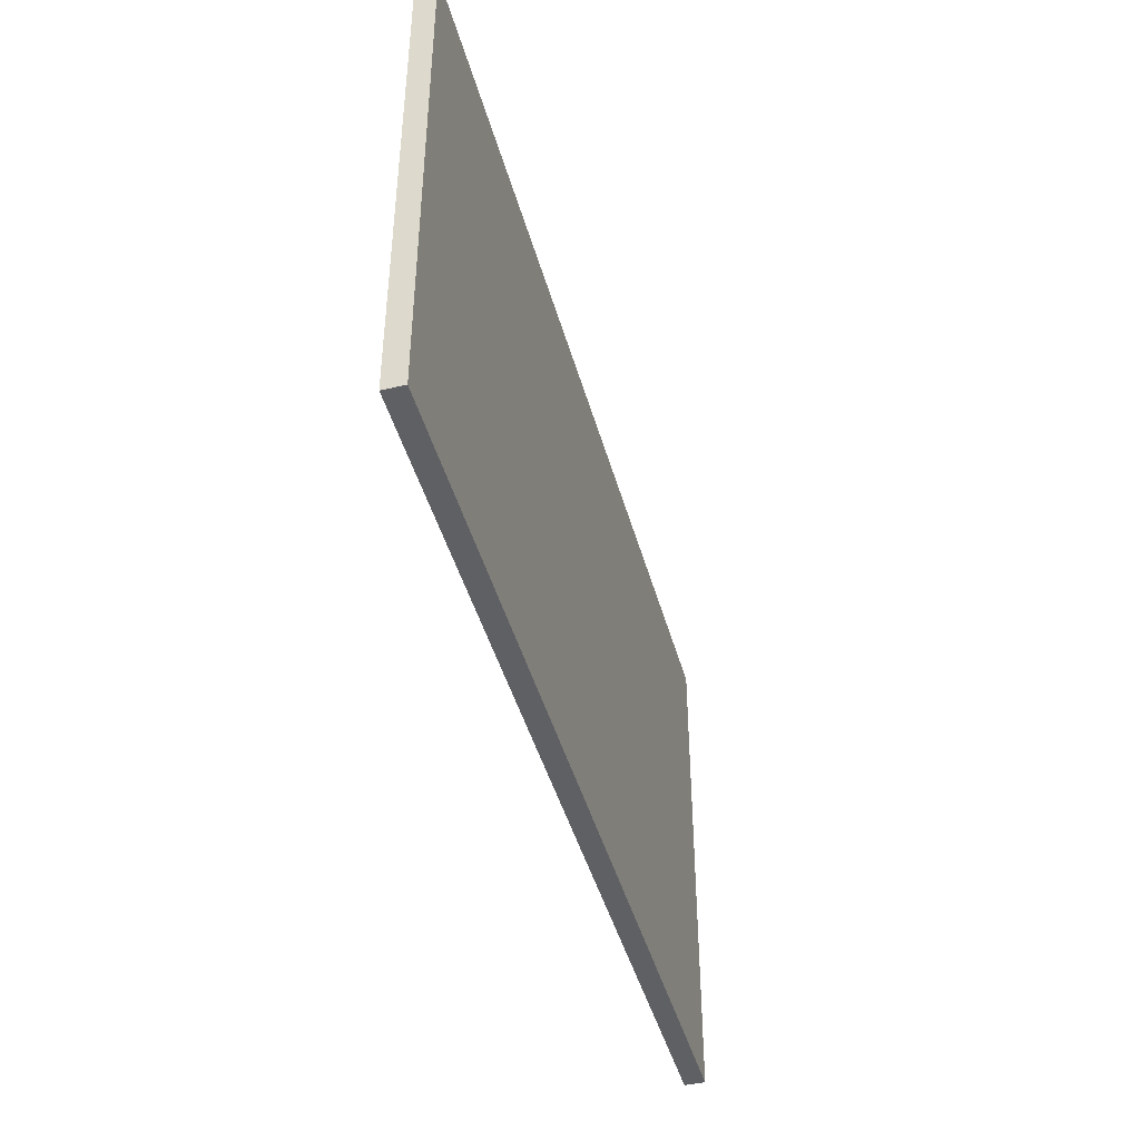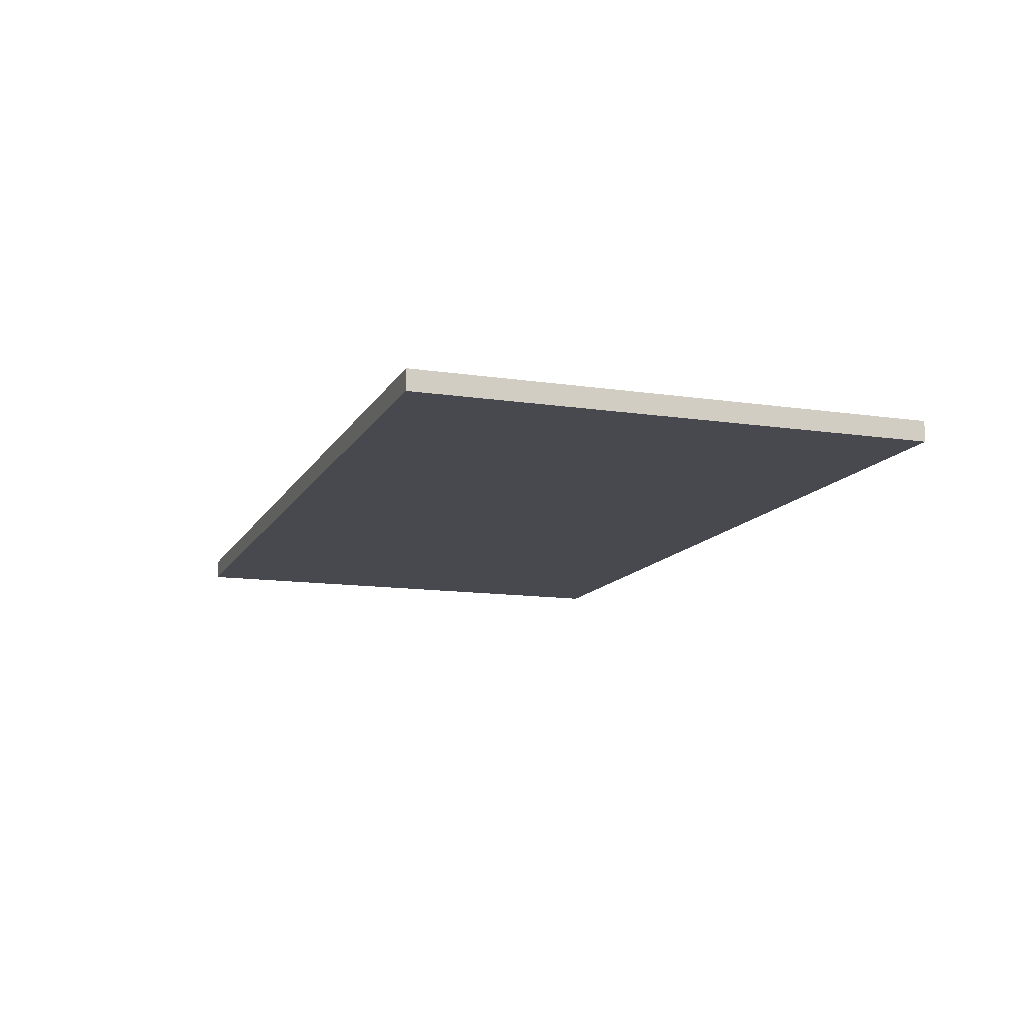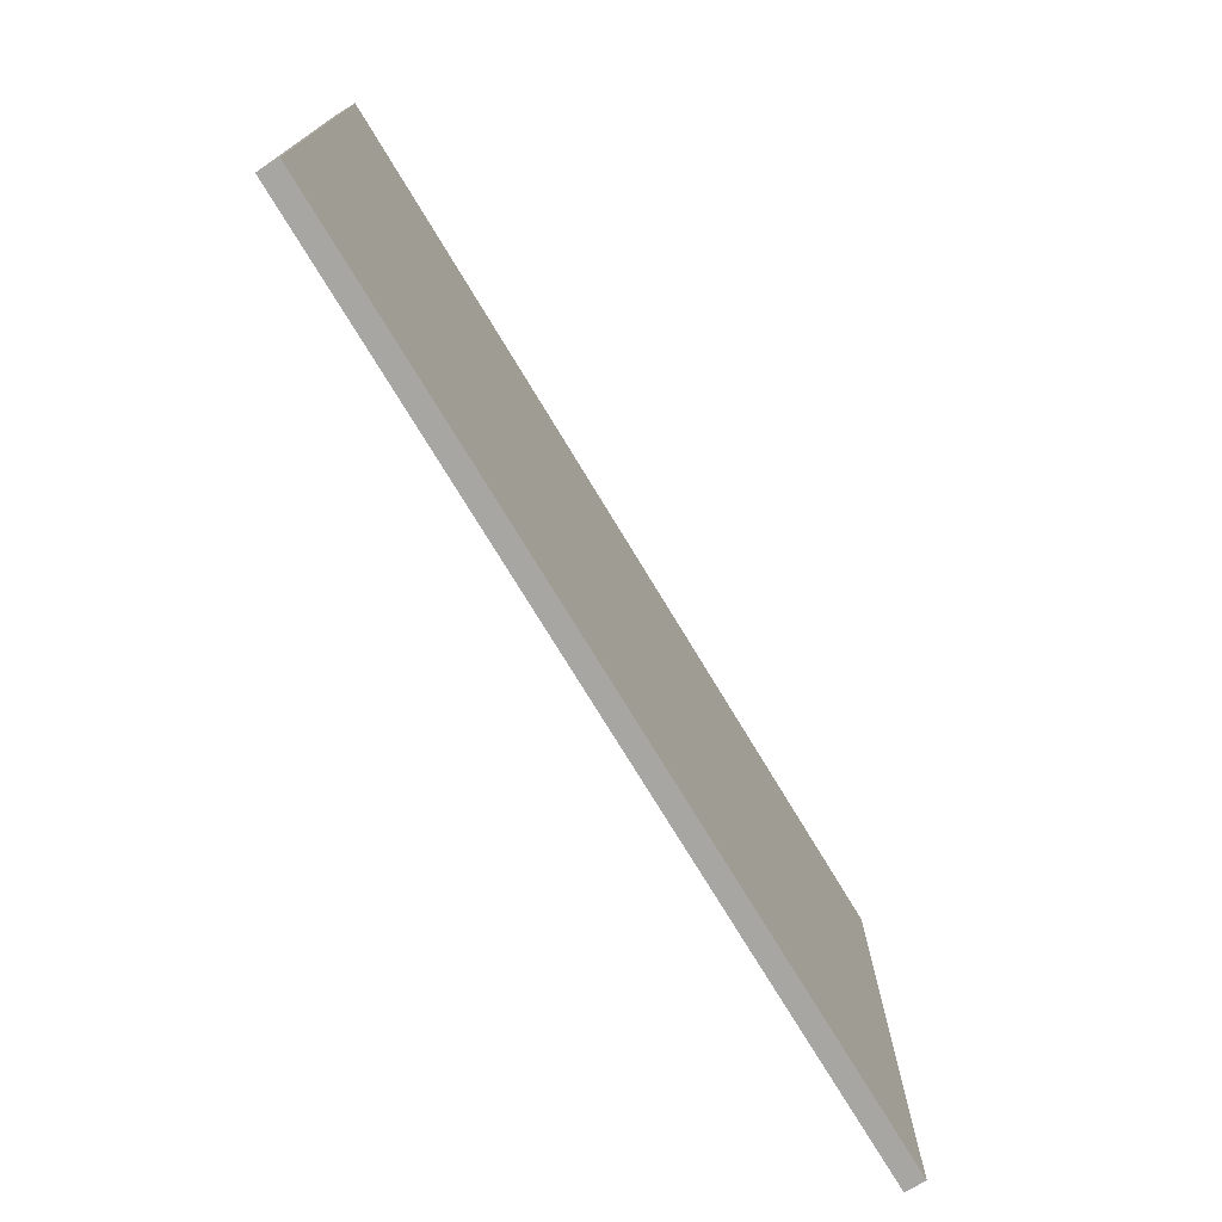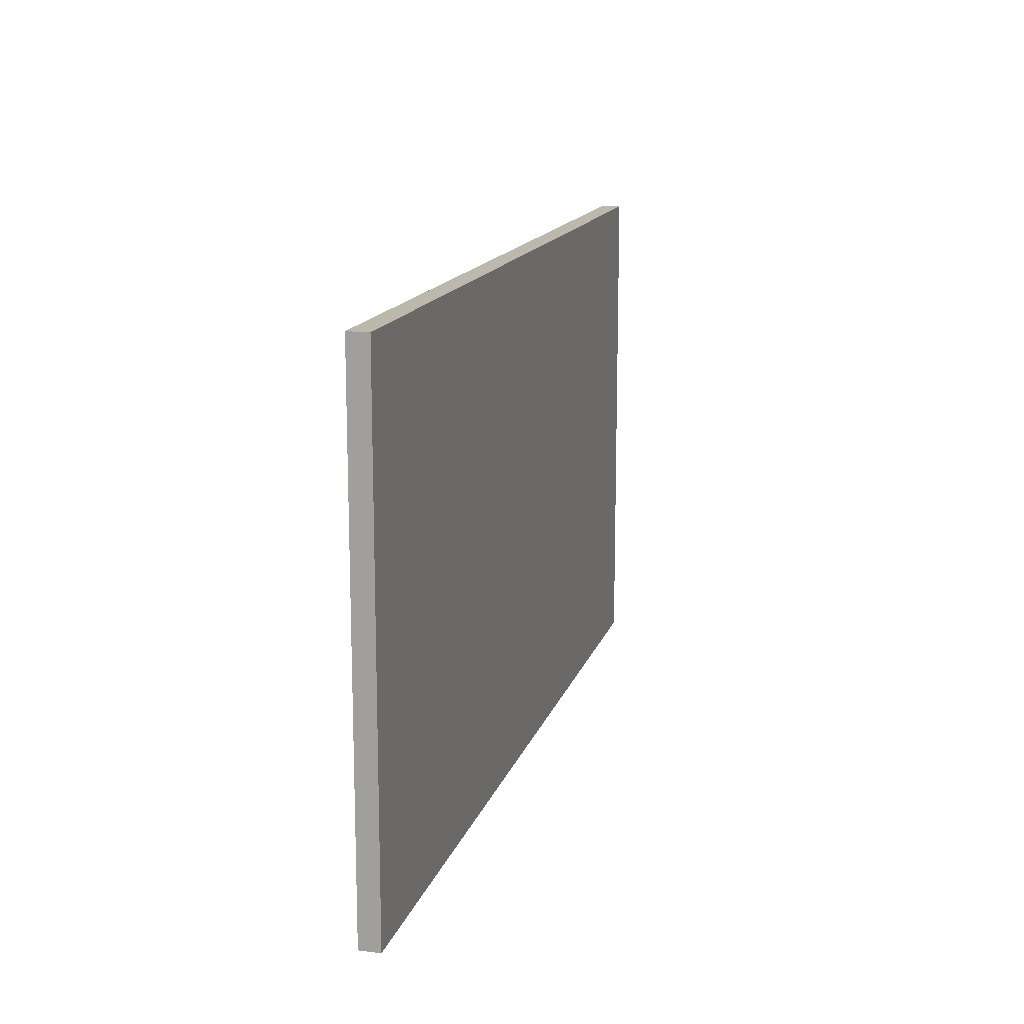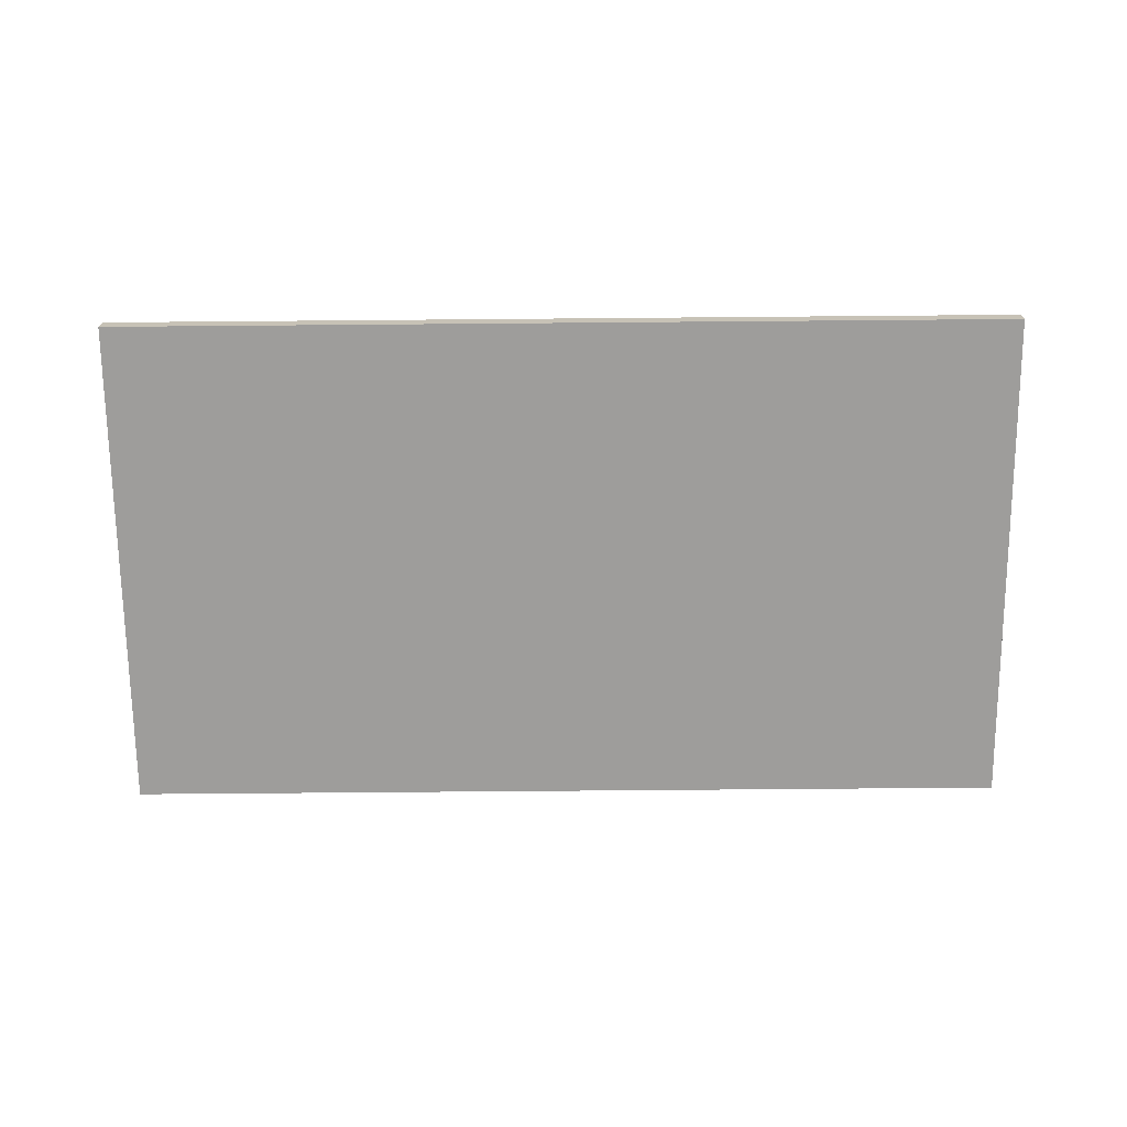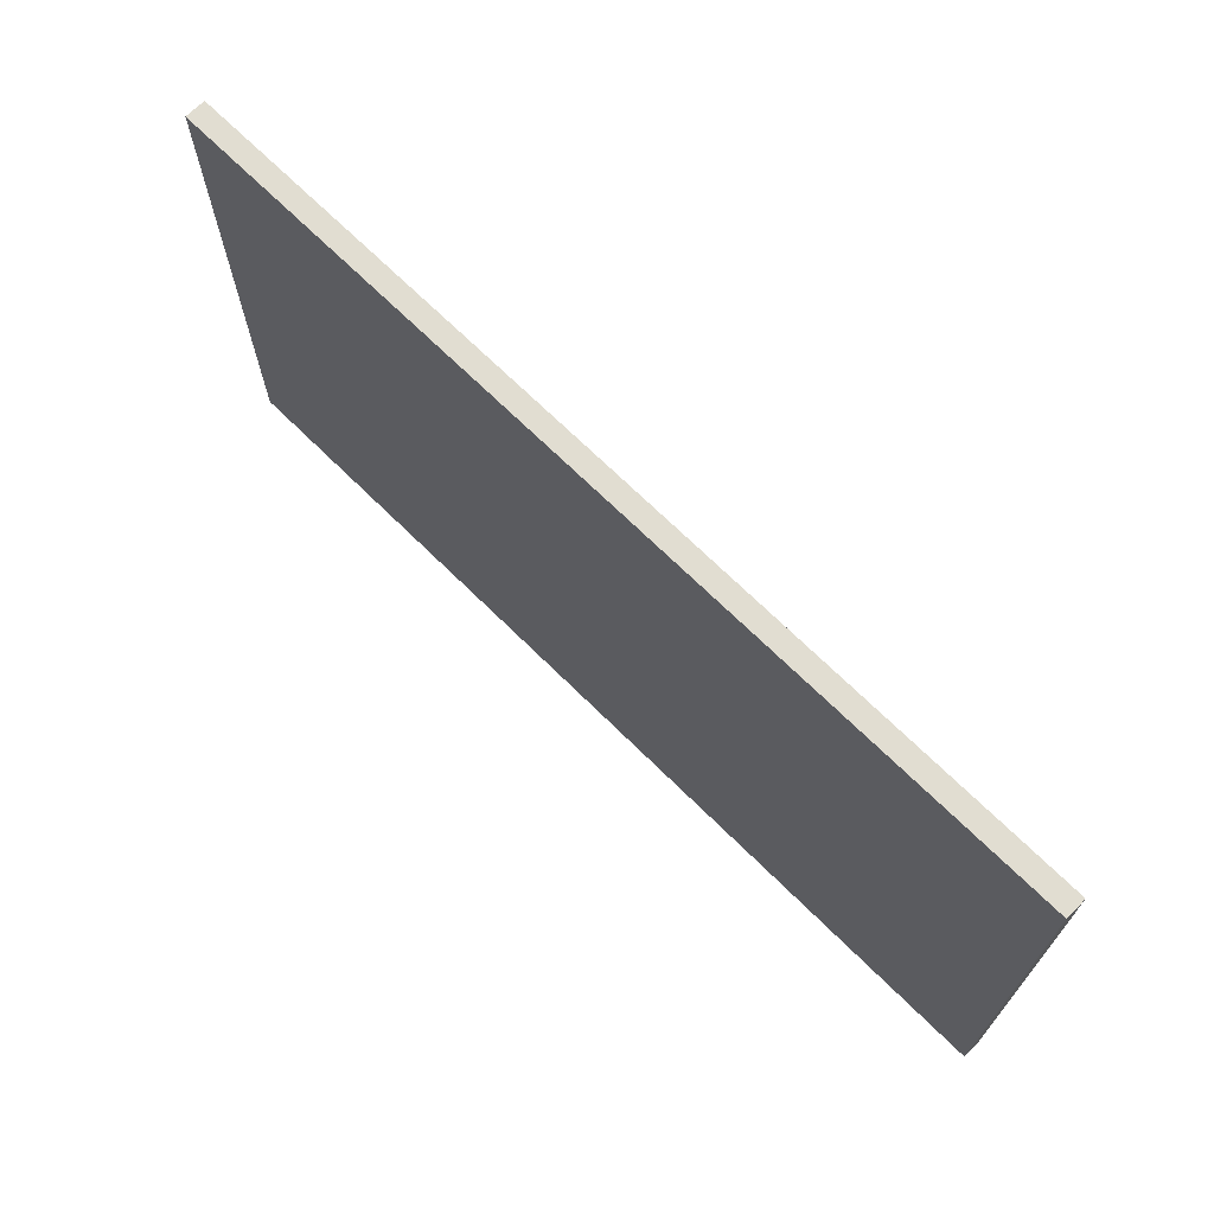
<metadata>
{"format":"obj","ext":"obj","renderer":"f3d","projection":"perspective","resolution":1024,"background":"white","views":[{"elev":-44.0,"azim":-74.9,"up":"+Y"},{"elev":-12.7,"azim":-109.2,"up":"+Z"},{"elev":-74.1,"azim":121.1,"up":"+Y"},{"elev":14.6,"azim":-75.3,"up":"+Y"},{"elev":-70.6,"azim":-179.5,"up":"+Z"},{"elev":68.9,"azim":-135.2,"up":"+Y"}]}
</metadata>
<code>
g Body1
v 0 25.21 0
v 0 0 0
v 0 0 1
v 0 25.21 1
v 45.15 0 0
v 45.15 0 1
v 45.15 25.21 0
v 45.15 25.21 1
f 2 3 1
f 1 3 4
f 5 6 2
f 2 6 3
f 7 8 5
f 5 8 6
f 1 4 7
f 7 4 8
f 3 6 4
f 4 6 8
f 1 7 2
f 2 7 5

</code>
